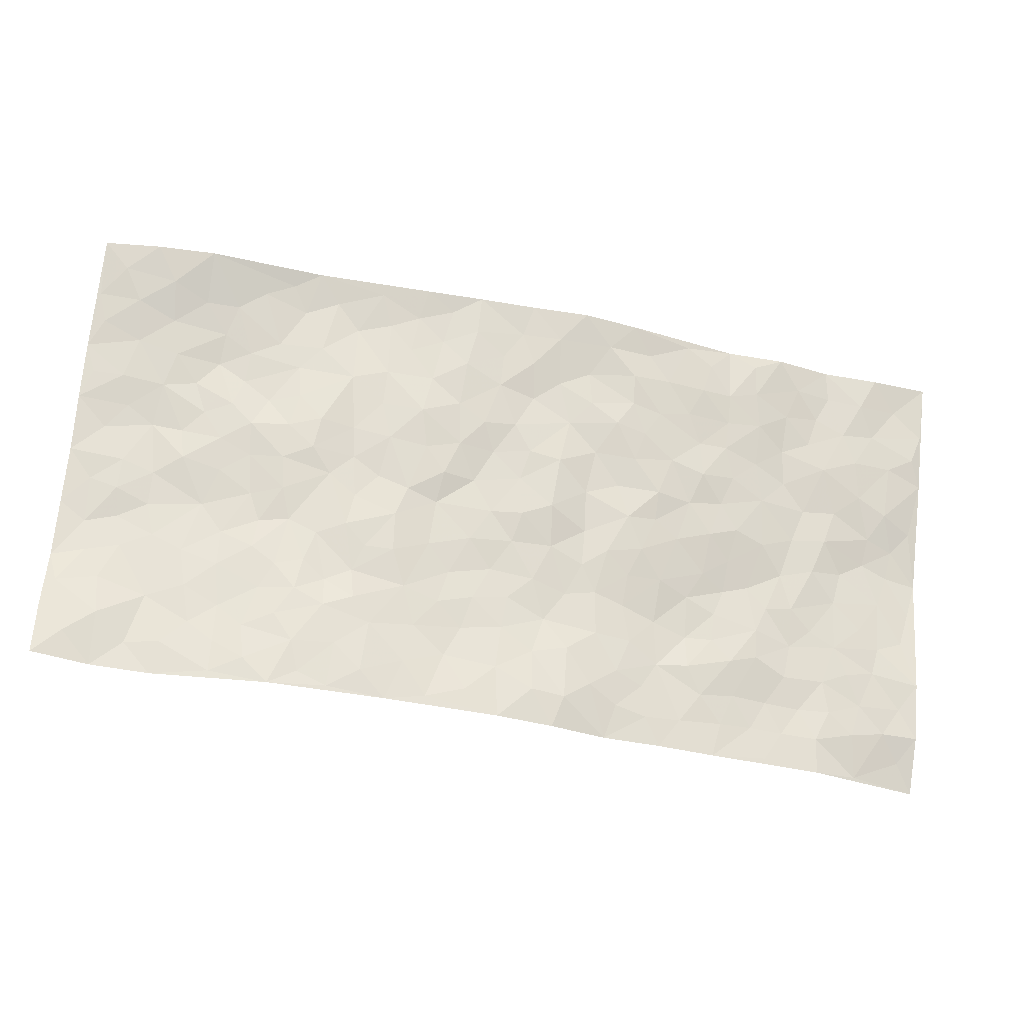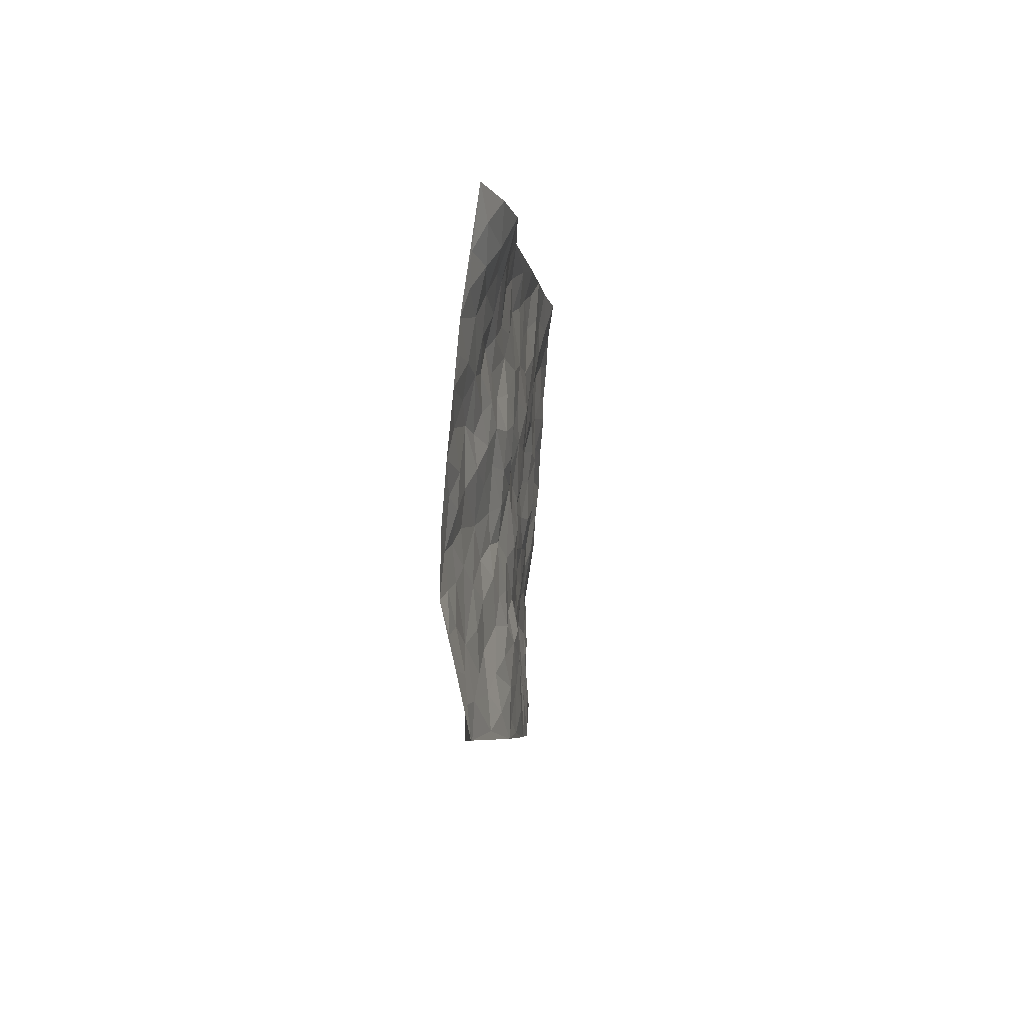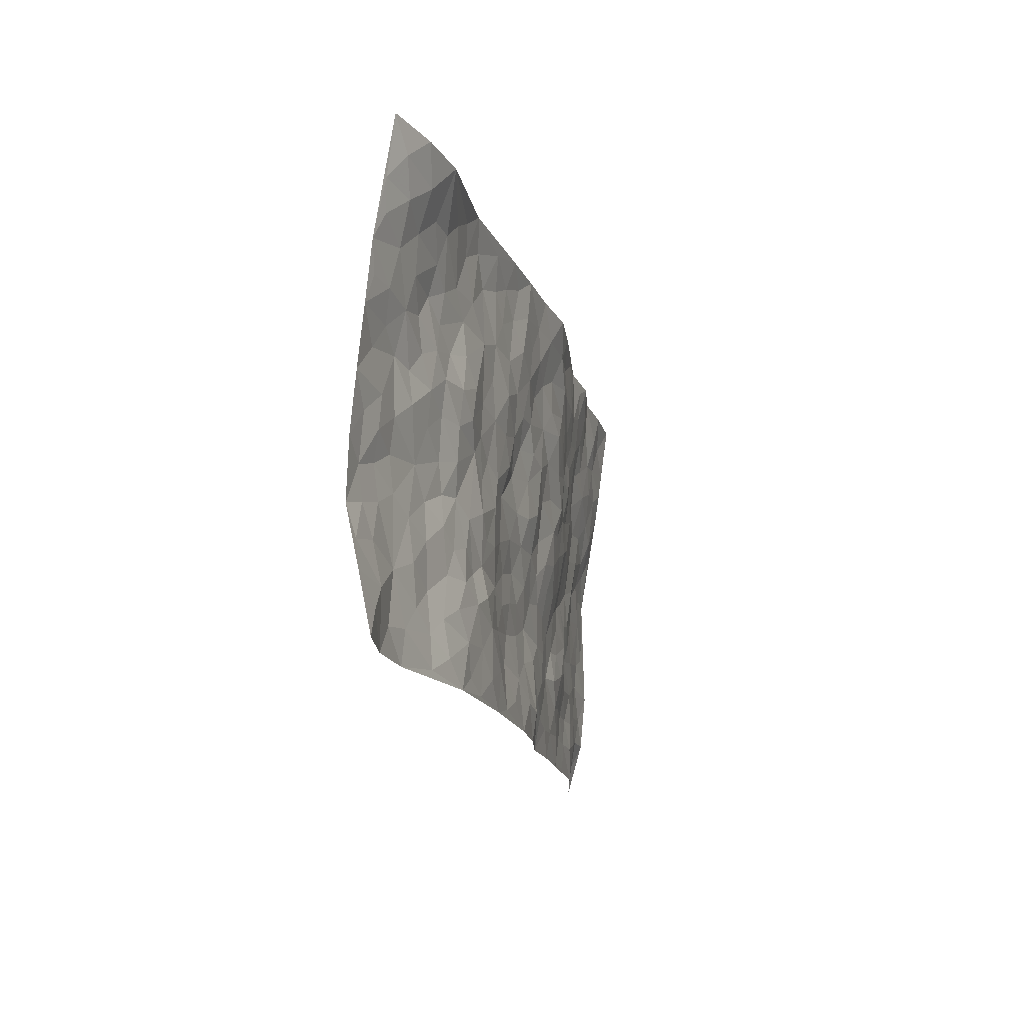
<metadata>
{"format":"obj","ext":"obj","renderer":"f3d","projection":"perspective","resolution":1024,"background":"white","views":[{"elev":-24.8,"azim":-12.5,"up":"+Y"},{"elev":-1.2,"azim":-85.6,"up":"+Y"},{"elev":-11.4,"azim":-75.8,"up":"+Y"}]}
</metadata>
<code>
v -1.044 0.1024 -0.01598
v -0.9693 1.091 -0.006599
v 0.91 -0.04819 -0.1065
v 0.9904 0.9389 -0.01083
v -0.8297 0.4748 -0.05525
v -1.004 0.5948 -0.06283
v -0.8935 0.4449 -0.06493
v -0.06759 0.02496 0.01459
v -1.024 0.3465 -0.07307
v -0.9601 0.4299 -0.07153
v -0.8001 0.08061 -0.03723
v -1.036 0.2245 -0.04341
v -0.7524 0.3687 -0.04049
v -0.9235 0.09095 -0.03888
v -0.8824 0.3745 -0.05908
v -0.5588 0.06207 0.01311
v -1.009 0.2836 -0.05774
v -0.3482 0.212 0.01728
v -0.8157 0.4029 -0.05188
v -0.9188 0.2101 -0.03858
v -0.9842 0.1596 -0.02824
v -0.8564 0.1481 -0.04491
v -0.7282 0.2005 -0.03084
v -0.784 0.1529 -0.03476
v -0.9226 0.2963 -0.05477
v -0.9532 0.3614 -0.06612
v -0.8199 0.2586 -0.04826
v -0.7412 0.2845 -0.03349
v -0.891 0.5751 -0.0512
v -1.014 0.4716 -0.07136
v -0.7296 1.066 0.04242
v -0.585 0.2855 -0.0124
v 0.2042 0.158 -0.01088
v -0.9898 0.844 -0.04098
v -0.4043 0.4418 0.01154
v -0.7926 0.8318 -0.01893
v -0.8047 0.9107 -0.01089
v -0.612 0.508 -0.02303
v -0.6212 0.6718 -0.006806
v -0.4817 1.053 0.02114
v -0.9715 0.78 -0.04278
v -0.6851 0.6337 -0.01816
v -0.4008 0.8033 0.01274
v -0.5539 0.3411 -0.007558
v -0.5098 0.283 0.005503
v -0.5503 0.2227 0.00282
v -0.4675 0.69 0.01453
v -0.3912 0.6078 0.003332
v 0.1348 0.4802 -0.001351
v -0.3844 0.2691 0.01727
v -0.2306 0.6458 0.01594
v -0.3946 0.6774 0.007578
v -0.3651 0.1031 0.02185
v -0.6397 0.7779 -0.01575
v -0.4481 0.2471 0.0142
v -0.89 0.7054 -0.04631
v -0.0791 0.3722 -0.01123
v 0.01551 0.3558 -0.005409
v 0.2648 0.4463 0.006239
v -0.1197 0.5794 -0.000661
v -0.1891 0.5875 0.0131
v 0.07467 0.6413 0.02207
v -0.6702 0.4156 -0.03446
v -0.7695 0.6518 -0.03773
v -0.9575 0.901 -0.02636
v -0.6165 0.1944 -0.009431
v -0.4346 0.06286 0.0168
v -0.8236 0.5478 -0.04824
v -0.6685 0.241 -0.02776
v -0.6797 0.0879 -0.0131
v -0.312 0.04294 0.02081
v -0.6746 0.1575 -0.01903
v -0.6108 0.1177 0.001724
v -0.4967 0.09291 0.01218
v -0.5114 0.1609 0.01231
v -0.9064 0.7736 -0.03449
v -0.9718 0.9665 -0.02178
v -0.7633 0.5859 -0.03199
v 0.01094 1.015 0.04802
v -0.8178 0.7566 -0.02986
v -0.6033 0.3802 -0.01514
v -0.5436 0.5206 -0.004182
v -0.01572 0.5896 0.01225
v -0.07989 0.5069 0.002229
v -0.03238 0.4397 -0.0008674
v -0.1825 0.1589 -0.0006497
v -0.5844 0.7329 -0.009615
v -0.9364 0.6533 -0.05672
v -0.7459 0.7673 -0.0271
v -0.4925 0.3533 0.0007867
v -0.6755 0.3371 -0.0283
v -0.5164 0.7459 0.005925
v -0.2036 0.5187 -0.002207
v -0.2966 0.4763 0.009774
v -0.6647 0.7188 -0.01241
v -0.06929 0.1398 0.003472
v -0.4434 0.5623 0.003596
v -0.3882 0.3355 0.004805
v -0.2691 0.5419 0.007352
v -0.2188 0.4167 -0.001051
v -0.998 0.7196 -0.05145
v -0.7234 0.6972 -0.02612
v -0.8334 0.6633 -0.0469
v -0.4215 0.1603 0.01655
v -0.548 0.593 0.001078
v -0.7149 0.48 -0.04108
v -0.173 0.355 -0.006945
v -0.1977 0.2821 -0.001548
v -0.539 0.6706 0.006683
v 0.09858 0.7385 0.02006
v -0.05476 0.2362 -0.007391
v -0.1193 0.2999 -0.005085
v -0.04074 0.3089 -0.00973
v -0.4675 0.4181 0.0001148
v -0.2504 0.2205 0.002873
v -0.6816 0.5591 -0.02596
v -0.5914 0.445 -0.02289
v -0.5271 0.4504 -0.01186
v -0.3344 0.5678 0.001645
v -0.2991 0.3908 0.009406
v -0.3866 0.5142 0.003612
v -0.273 0.3099 0.002418
v -0.1269 0.4388 -0.002835
v -0.6196 0.5979 -0.01581
v -0.1446 0.2265 -0.006505
v -0.2734 0.132 0.01638
v -0.4459 0.3099 0.001472
v -0.9569 0.5293 -0.06397
v -0.8986 0.5077 -0.0543
v 0.05702 0.4356 0.0009029
v 0.1588 0.2419 -0.01007
v 0.05582 0.5287 0.01702
v -0.01054 0.5055 0.01206
v 0.1282 0.3997 -0.004161
v 0.7611 0.4565 -0.06188
v 0.1855 0.4353 0.004544
v 0.2221 0.3129 -0.01367
v 0.1371 0.5733 0.008179
v 0.1333 1.003 0.06089
v -0.3128 0.6614 0.01335
v 0.4248 0.8629 0.01643
v 0.4989 0.9759 0.004675
v -0.2209 0.8153 0.02105
v -0.05817 0.8861 0.03338
v -0.3622 0.3939 0.008621
v -0.4835 0.6205 0.01117
v -0.1374 0.08128 0.01277
v -0.2238 0.0568 0.01676
v 0.05414 0.01379 0.004468
v 0.01339 0.8762 0.03459
v -0.02843 0.7197 0.02108
v 0.3687 0.1845 -0.01826
v 0.2953 0.2834 -0.02196
v 0.5646 0.4997 -0.02909
v 0.4996 0.5248 -0.01601
v 0.3983 0.1205 -0.02406
v 0.4728 0.207 -0.02478
v 0.374 0.3492 -0.02152
v 0.005982 0.6573 0.01978
v -0.07661 0.6517 0.007994
v -0.157 0.7587 0.02252
v -0.09914 0.7181 0.02135
v -0.06514 0.8134 0.02918
v -0.154 0.6624 0.01518
v 0.01443 0.7916 0.01881
v 0.2552 0.9941 0.04503
v -0.01357 0.9455 0.03774
v -0.2707 0.8848 0.0186
v -0.1976 0.9128 0.02315
v -0.323 0.8235 0.01645
v -0.2357 1.033 0.03779
v -0.2421 0.7321 0.02547
v -0.3316 0.7436 0.01306
v -0.1429 0.8573 0.03328
v -0.1123 1.024 0.04323
v 0.2085 0.7452 0.03322
v 0.1589 0.6713 0.01723
v 0.3062 0.5871 0.01599
v 0.2342 0.5208 0.01323
v 0.2509 0.6621 0.02253
v 0.414 0.7283 0.003128
v 0.3416 0.6727 0.01418
v 0.2756 0.7274 0.02574
v 0.07332 0.9396 0.0462
v 0.07569 0.8347 0.0245
v 0.1448 0.8638 0.03082
v 0.251 0.8692 0.03783
v 0.3156 0.7843 0.02301
v 0.2114 0.5955 0.01069
v -0.8848 0.9504 -0.003602
v -0.6881 0.8871 -0.007274
v -0.8779 0.8594 -0.02404
v -0.8517 1.076 0.02671
v -0.9192 1.025 0.002425
v -0.8105 0.9964 0.0178
v -0.7351 0.9585 0.003834
v -0.6047 0.9937 0.01155
v -0.664 0.9537 0.006181
v -0.6975 0.8184 -0.02262
v -0.5666 0.8758 -0.002343
v -0.6302 0.8473 -0.008418
v -0.5117 0.9598 0.002702
v -0.3918 0.9265 0.005884
v -0.5414 1.02 0.01333
v -0.4712 0.8711 0.005956
v -0.4394 0.9889 0.00886
v -0.3388 1.016 0.02533
v -0.5215 0.819 -8.262e-05
v -0.3183 0.9436 0.01539
v -0.2537 0.9679 0.02156
v 0.1499 0.7897 0.03026
v 0.2496 0.8003 0.03115
v 0.1931 0.9339 0.04534
v 0.3877 0.7981 0.01278
v 0.3373 0.8702 0.02463
v 0.3897 0.9681 0.02136
v 0.293 0.9307 0.02945
v 0.4473 0.9294 0.01449
v 0.3511 0.4821 -0.001092
v 0.2992 0.5217 0.006758
v 0.4626 0.5852 -0.01071
v 0.417 0.6484 0.007213
v 0.3838 0.5749 0.00039
v 0.2991 0.1835 -0.02369
v 0.4391 0.3173 -0.0298
v 0.4323 0.5053 -0.007144
v 0.3092 0.3799 -0.007152
v -0.1205 0.9409 0.03797
v -0.1763 0.9891 0.03039
v 0.2621 0.1291 -0.02004
v 0.5463 -0.01052 -0.03987
v 0.1582 0.3378 -0.009734
v 0.2329 0.3828 -0.003203
v 0.5353 0.2228 -0.0317
v 0.7438 0.9587 -0.01238
v 0.931 0.1969 -0.06535
v 0.4867 0.791 0.0004314
v 0.688 0.4517 -0.04632
v 0.4785 0.7264 -0.002564
v 0.9492 0.4461 -0.07662
v 0.6227 0.2633 -0.05169
v 0.4771 0.4483 -0.02444
v 0.7334 0.2721 -0.05973
v 0.5245 0.3927 -0.04019
v 0.4221 -0.01527 -0.02878
v 0.04108 0.2652 -0.01372
v 0.4434 0.05882 -0.03144
v 0.09019 0.329 -0.01201
v 0.3688 0.2544 -0.02785
v 0.8265 0.2196 -0.06975
v 0.6087 0.4327 -0.0455
v 0.5164 0.0589 -0.04281
v 0.4142 0.4105 -0.01857
v 0.5675 0.3453 -0.03972
v 0.2365 0.231 -0.0149
v 0.4312 0.2544 -0.02836
v 0.2018 0.07907 -0.01465
v 0.2989 -0.00476 -0.02212
v 0.1755 0.004487 -0.02061
v 0.1418 0.1199 -0.005079
v 0.01288 0.1849 -0.004893
v 0.09117 0.199 -0.003141
v 0.5556 0.1216 -0.04811
v 0.7407 0.3839 -0.06151
v 0.6976 0.1852 -0.05548
v 0.59 0.05251 -0.048
v 0.6305 0.3535 -0.0455
v 0.6753 0.3048 -0.05466
v 0.843 0.2796 -0.06899
v 0.7219 0.5291 -0.04239
v 0.6357 0.1143 -0.0551
v 0.7082 0.1137 -0.0547
v 0.8002 0.3241 -0.06522
v 0.9014 0.2985 -0.06991
v 0.8517 0.3913 -0.06672
v 0.5385 0.2882 -0.03152
v 0.7624 0.06552 -0.05924
v 0.2687 0.05867 -0.01883
v 0.3483 0.05825 -0.02494
v 0.009553 0.09383 0.009362
v 0.08098 0.08209 0.007182
v 0.9702 0.6921 -0.04011
v 0.6713 0.04599 -0.0494
v 0.6039 0.1863 -0.04637
v 0.9256 0.3722 -0.0732
v 0.8778 0.4602 -0.07114
v 0.7603 0.2097 -0.06079
v 0.4763 0.1277 -0.03477
v 0.6689 -0.03133 -0.04911
v 0.4645 0.3756 -0.0342
v 0.8769 0.01615 -0.09179
v 0.9217 0.07262 -0.07483
v 0.787 0.1379 -0.0659
v 0.8413 0.07772 -0.07274
v 0.7634 -0.03034 -0.07112
v 0.8852 0.1382 -0.07408
v 0.6412 0.5239 -0.04139
v 0.673 0.5988 -0.04037
v 0.5669 0.6092 -0.02217
v 0.8126 0.6461 -0.03394
v 0.6238 0.741 -0.02247
v 0.9384 0.5707 -0.05598
v 0.7497 0.6019 -0.04047
v 0.8336 0.5489 -0.05332
v 0.7246 0.7054 -0.02278
v 0.8192 0.4857 -0.06413
v 0.8929 0.524 -0.06393
v 0.8763 0.6084 -0.03974
v 0.6256 0.6619 -0.03132
v 0.5543 0.6983 -0.0155
v 0.4946 0.6532 -0.009482
v 0.854 0.804 -0.02396
v 0.713 0.8336 -0.01795
v 0.8062 0.7318 -0.02344
v 0.892 0.7263 -0.02997
v 0.7799 0.8014 -0.02057
v 0.9774 0.8157 -0.02513
v 0.6897 0.7668 -0.02137
v 0.9517 0.7545 -0.02649
v 0.7472 0.8916 -0.01739
v 0.8674 0.9486 -0.007178
v 0.6228 0.966 0.01067
v 0.8267 0.879 -0.0115
v 0.9134 0.8754 -0.02207
v 0.6674 0.8994 -0.003317
v 0.5598 0.8745 0.003195
v 0.4927 0.8594 0.006419
v 0.5586 0.9425 0.008751
v 0.5664 0.7952 -0.005519
v 0.6361 0.8285 -0.009812
f 29 6 128
f 12 21 20
f 26 10 9
f 55 45 46
f 27 19 15
f 26 9 17
f 101 6 88
f 12 1 21
f 7 15 19
f 125 86 96
f 84 123 85
f 129 29 128
f 25 27 15
f 12 20 17
f 73 75 66
f 22 14 11
f 26 17 25
f 9 12 17
f 25 15 26
f 5 129 7
f 52 146 48
f 55 18 50
f 7 19 5
f 20 27 25
f 124 82 105
f 41 76 34
f 20 14 22
f 14 20 21
f 14 21 1
f 24 22 11
f 24 27 22
f 72 66 69
f 69 32 91
f 70 24 11
f 24 23 27
f 17 20 25
f 27 20 22
f 10 15 7
f 10 26 15
f 23 28 27
f 27 13 19
f 28 23 69
f 13 27 28
f 119 121 94
f 10 7 129
f 6 30 128
f 9 10 30
f 36 192 80
f 80 102 89
f 118 81 44
f 64 103 78
f 115 126 86
f 45 32 46
f 91 63 13
f 129 68 29
f 95 87 54
f 95 54 199
f 202 40 204
f 82 97 105
f 29 88 6
f 18 55 104
f 148 126 71
f 38 82 124
f 50 18 122
f 117 82 38
f 5 19 106
f 82 117 118
f 80 64 102
f 127 45 55
f 194 77 190
f 98 35 114
f 39 124 105
f 127 50 98
f 106 19 13
f 66 75 46
f 39 95 42
f 63 117 38
f 95 89 102
f 101 56 76
f 51 140 99
f 18 53 126
f 62 83 132
f 45 127 90
f 112 113 57
f 103 29 68
f 130 85 58
f 109 39 105
f 35 94 121
f 113 246 58
f 151 165 163
f 120 100 94
f 114 127 98
f 192 190 65
f 95 39 87
f 36 191 37
f 67 104 74
f 56 101 88
f 13 63 106
f 192 34 76
f 268 241 243
f 108 115 125
f 93 84 60
f 133 84 85
f 156 288 157
f 101 76 41
f 80 103 64
f 105 97 146
f 99 61 51
f 92 109 47
f 125 96 111
f 158 227 153
f 75 104 55
f 69 66 32
f 81 91 32
f 106 78 68
f 42 64 78
f 77 34 65
f 24 70 72
f 75 73 16
f 16 71 67
f 2 34 77
f 13 28 91
f 103 56 88
f 56 80 76
f 72 69 23
f 11 16 70
f 16 73 70
f 16 67 74
f 115 18 126
f 24 72 23
f 73 72 70
f 16 74 75
f 72 73 66
f 32 45 44
f 84 83 60
f 66 46 32
f 78 106 116
f 117 63 81
f 67 53 104
f 103 68 78
f 69 91 28
f 36 80 89
f 106 38 116
f 106 68 5
f 81 118 117
f 62 132 138
f 32 44 81
f 53 67 71
f 57 58 85
f 123 100 107
f 93 60 61
f 33 230 224
f 8 96 147
f 132 133 130
f 140 48 119
f 93 100 123
f 122 98 50
f 164 60 160
f 53 71 126
f 125 112 108
f 193 194 195
f 75 55 46
f 63 91 81
f 56 103 80
f 196 198 31
f 18 104 53
f 121 48 97
f 38 106 63
f 118 97 82
f 97 35 121
f 51 172 140
f 130 134 49
f 87 39 109
f 288 252 263
f 97 114 35
f 47 43 92
f 57 113 58
f 248 130 58
f 34 101 41
f 114 90 127
f 116 124 42
f 145 94 35
f 118 114 97
f 167 79 175
f 98 145 35
f 85 123 57
f 43 47 52
f 199 36 89
f 42 78 116
f 159 83 62
f 88 29 103
f 74 104 75
f 118 44 90
f 173 140 172
f 42 95 102
f 190 192 37
f 65 190 77
f 89 95 199
f 125 111 112
f 92 87 109
f 18 115 122
f 177 180 176
f 112 57 107
f 109 105 146
f 93 94 100
f 285 286 275
f 96 86 147
f 137 232 131
f 57 123 107
f 87 92 208
f 49 134 136
f 132 130 49
f 161 164 162
f 50 127 55
f 122 108 107
f 122 107 100
f 48 140 52
f 118 90 114
f 99 119 94
f 123 84 93
f 36 37 192
f 48 121 119
f 120 122 100
f 39 42 124
f 38 124 116
f 248 58 246
f 44 45 90
f 98 122 120
f 146 52 47
f 94 93 99
f 168 209 170
f 212 183 188
f 202 197 200
f 42 102 64
f 107 108 112
f 99 93 61
f 8 280 96
f 112 111 113
f 125 115 86
f 115 108 122
f 128 30 10
f 5 68 129
f 10 129 128
f 132 49 138
f 83 84 133
f 130 133 85
f 83 133 132
f 248 134 130
f 156 152 224
f 151 110 165
f 212 186 211
f 153 224 249
f 254 251 244
f 246 261 262
f 225 158 249
f 49 136 179
f 185 184 150
f 214 188 181
f 181 188 182
f 161 163 174
f 143 170 172
f 110 211 185
f 184 79 167
f 174 228 169
f 62 110 159
f 163 150 144
f 210 169 229
f 170 143 168
f 176 211 110
f 98 120 145
f 94 145 120
f 48 146 97
f 109 146 47
f 148 86 126
f 147 86 148
f 71 8 148
f 8 147 148
f 244 276 254
f 232 136 134
f 174 143 161
f 60 83 160
f 163 162 151
f 159 160 83
f 261 281 262
f 259 281 149
f 219 220 59
f 246 113 111
f 33 255 131
f 157 256 152
f 137 255 153
f 230 278 279
f 262 260 33
f 154 155 242
f 131 255 137
f 248 131 232
f 281 280 149
f 259 258 278
f 220 179 59
f 159 151 160
f 162 160 151
f 164 61 60
f 228 174 144
f 144 174 163
f 159 110 151
f 161 172 164
f 186 184 185
f 161 162 163
f 61 164 51
f 160 162 164
f 187 217 213
f 150 163 165
f 205 202 200
f 79 184 139
f 170 43 173
f 174 169 143
f 161 143 172
f 167 144 150
f 176 180 183
f 172 170 173
f 223 226 221
f 185 150 165
f 99 140 119
f 207 206 203
f 172 51 164
f 43 52 173
f 173 52 140
f 167 175 228
f 228 229 169
f 210 168 169
f 177 110 62
f 189 138 179
f 62 138 177
f 136 232 233
f 181 182 222
f 150 184 167
f 178 180 189
f 49 179 138
f 177 138 189
f 180 178 182
f 178 179 220
f 307 308 304
f 222 223 221
f 215 187 188
f 176 183 212
f 187 213 186
f 214 215 188
f 185 211 186
f 237 181 239
f 182 188 183
f 110 185 165
f 216 215 141
f 211 176 212
f 182 183 180
f 176 110 177
f 213 184 186
f 178 189 179
f 177 189 180
f 195 190 37
f 197 198 200
f 195 194 190
f 34 192 65
f 80 192 76
f 37 196 195
f 194 2 77
f 193 2 194
f 196 37 191
f 31 193 195
f 198 196 191
f 31 195 196
f 199 201 191
f 197 204 31
f 198 191 201
f 31 198 197
f 201 199 54
f 36 199 191
f 54 208 201
f 208 43 205
f 208 54 87
f 198 201 200
f 206 205 203
f 43 170 203
f 210 207 209
f 40 202 206
f 31 204 40
f 197 202 204
f 208 205 200
f 43 203 205
f 205 206 202
f 203 209 207
f 171 40 207
f 40 206 207
f 208 200 201
f 43 208 92
f 170 209 203
f 168 143 169
f 207 210 171
f 168 210 209
f 188 187 212
f 212 187 186
f 166 139 213
f 184 213 139
f 237 214 181
f 215 214 141
f 216 141 218
f 213 217 166
f 142 166 216
f 217 216 166
f 187 215 217
f 216 217 215
f 237 141 214
f 142 216 218
f 223 222 182
f 179 136 59
f 223 220 219
f 267 238 251
f 237 327 141
f 223 182 178
f 158 290 253
f 220 223 178
f 59 233 227
f 233 59 136
f 248 246 131
f 153 249 158
f 251 254 267
f 223 219 226
f 111 261 246
f 297 251 238
f 276 256 157
f 167 228 144
f 229 228 175
f 175 171 229
f 229 171 210
f 260 257 33
f 265 271 272
f 266 289 283
f 269 243 250
f 249 224 152
f 266 283 271
f 227 233 137
f 253 227 158
f 325 313 320
f 135 264 275
f 310 329 239
f 270 298 297
f 249 256 225
f 275 273 269
f 311 222 221
f 155 154 299
f 234 276 157
f 310 311 299
f 222 239 181
f 221 226 155
f 266 263 252
f 242 290 244
f 264 273 275
f 273 264 243
f 242 244 154
f 276 290 225
f 288 234 157
f 240 282 302
f 275 286 306
f 225 290 158
f 234 263 284
f 241 254 276
f 233 232 137
f 137 153 227
f 264 135 238
f 244 251 154
f 260 259 257
f 227 253 219
f 33 224 255
f 154 297 299
f 240 302 307
f 297 154 251
f 264 268 243
f 253 226 219
f 271 284 263
f 277 294 293
f 290 242 253
f 241 234 284
f 59 227 219
f 242 155 226
f 252 245 231
f 157 152 156
f 257 230 33
f 152 256 249
f 278 230 257
f 262 33 131
f 224 153 255
f 259 278 257
f 134 248 232
f 230 279 224
f 96 261 111
f 261 96 280
f 280 281 261
f 246 262 131
f 252 247 245
f 268 267 241
f 283 277 272
f 288 247 252
f 275 274 285
f 295 291 294
f 267 268 264
f 263 234 288
f 309 310 299
f 290 276 244
f 283 272 271
f 267 254 241
f 265 243 241
f 236 240 285
f 297 238 270
f 303 305 298
f 241 276 234
f 221 155 299
f 272 277 293
f 250 243 287
f 286 285 240
f 284 271 265
f 271 263 266
f 295 3 291
f 225 256 276
f 241 284 265
f 289 266 231
f 3 292 291
f 321 235 323
f 293 294 296
f 279 278 258
f 245 279 258
f 279 156 224
f 260 281 259
f 280 8 149
f 262 281 260
f 231 266 252
f 267 264 238
f 306 304 270
f 283 289 295
f 243 269 273
f 236 269 250
f 294 292 296
f 274 236 285
f 269 274 275
f 250 287 293
f 245 289 231
f 236 274 269
f 156 279 247
f 242 226 253
f 247 279 245
f 243 265 287
f 288 156 247
f 265 272 293
f 296 292 236
f 293 287 265
f 295 294 277
f 277 283 295
f 236 250 296
f 289 3 295
f 292 294 291
f 293 296 250
f 300 304 308
f 325 320 235
f 329 330 326
f 270 304 303
f 270 303 298
f 309 305 301
f 135 306 270
f 299 297 298
f 298 309 299
f 238 135 270
f 300 314 305
f 303 300 305
f 304 306 307
f 300 303 304
f 282 319 315
f 322 325 235
f 275 306 135
f 307 306 286
f 240 307 286
f 308 307 302
f 302 282 308
f 308 282 315
f 305 309 298
f 310 309 301
f 310 301 329
f 310 239 311
f 222 311 239
f 299 311 221
f 319 312 315
f 312 323 316
f 301 305 318
f 305 314 316
f 300 308 315
f 316 314 312
f 312 314 315
f 315 314 300
f 323 312 324
f 316 313 318
f 282 4 317
f 330 313 325
f 4 321 324
f 235 320 323
f 282 317 319
f 312 319 317
f 326 325 322
f 316 320 313
f 316 318 305
f 142 218 327
f 327 218 141
f 316 323 320
f 324 312 317
f 4 324 317
f 321 323 324
f 318 313 330
f 328 326 322
f 326 327 329
f 329 327 237
f 326 328 327
f 322 142 328
f 327 328 142
f 329 237 239
f 301 318 330
f 326 330 325
f 330 329 301

</code>
